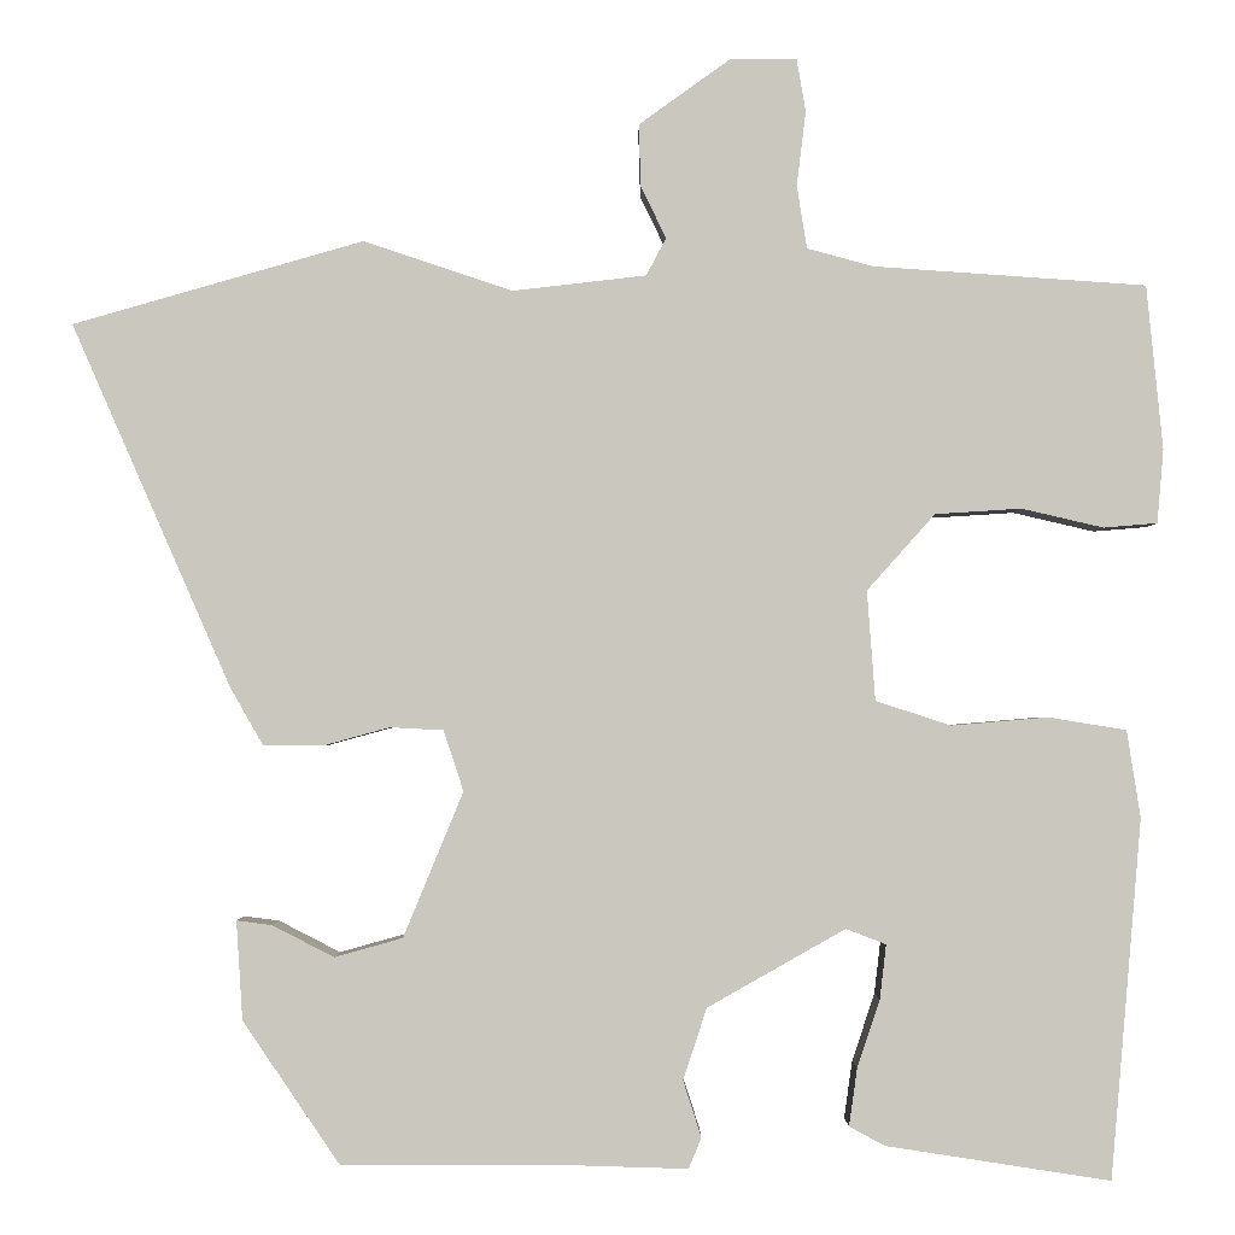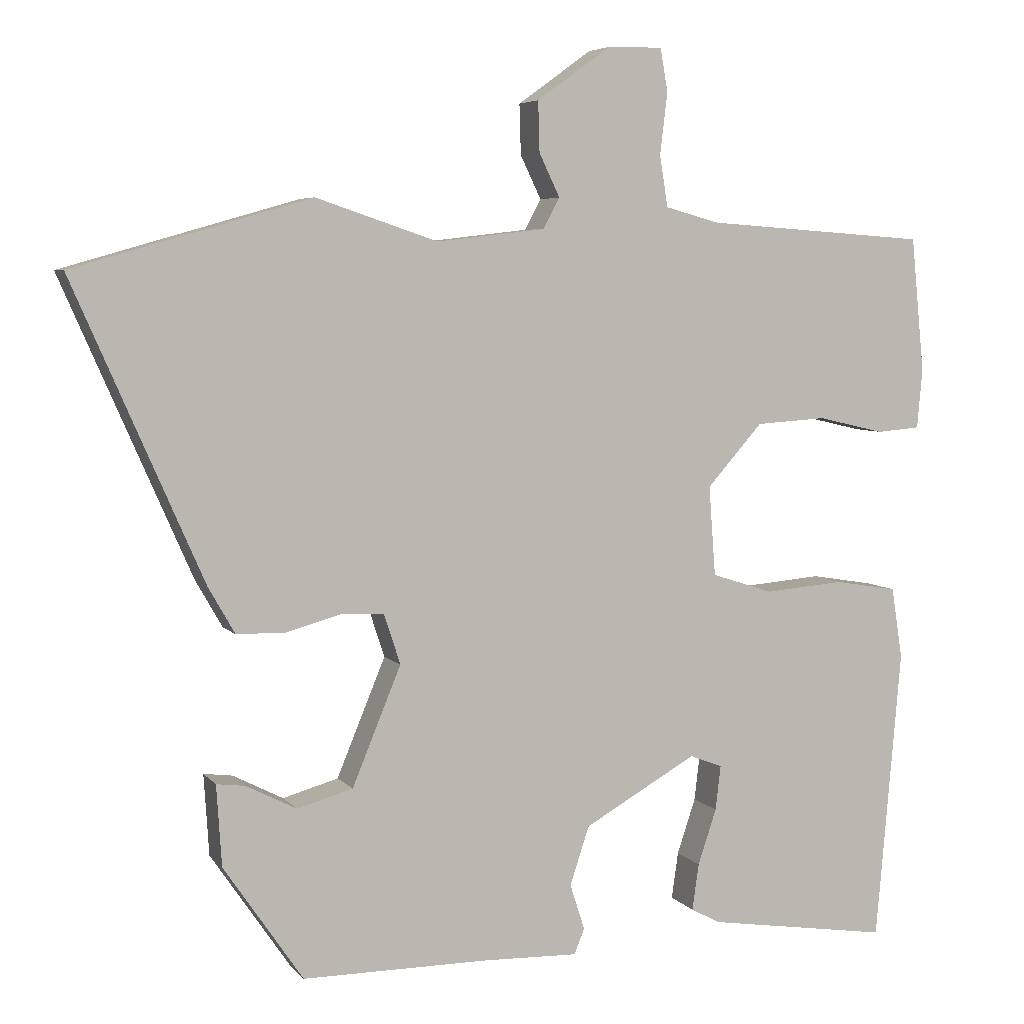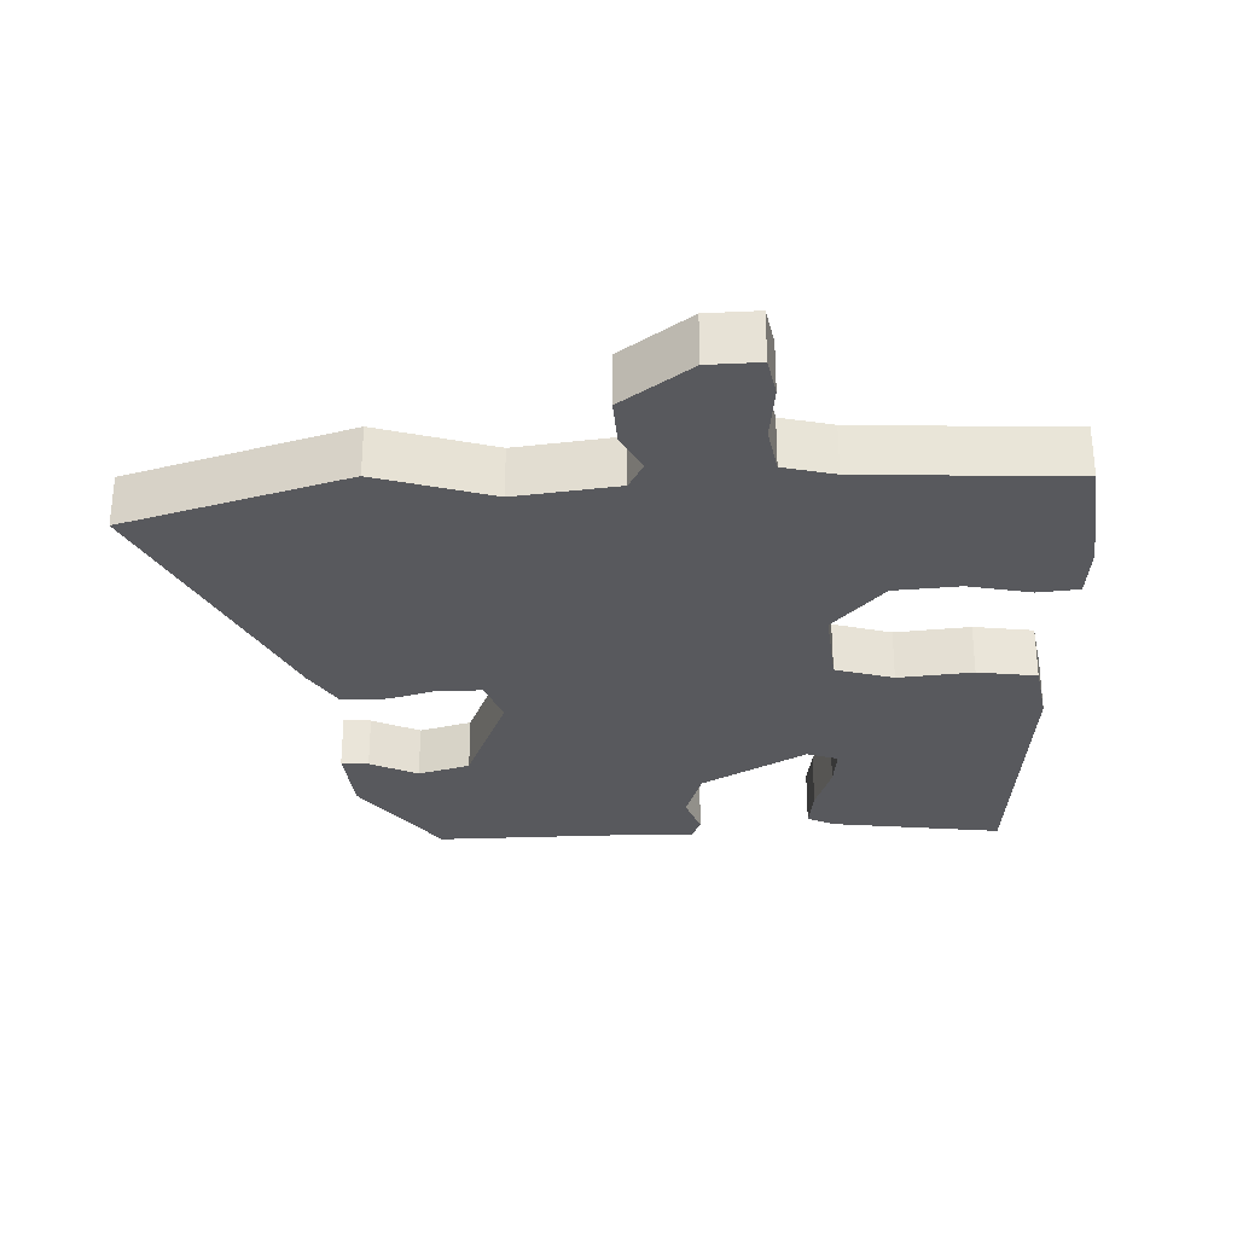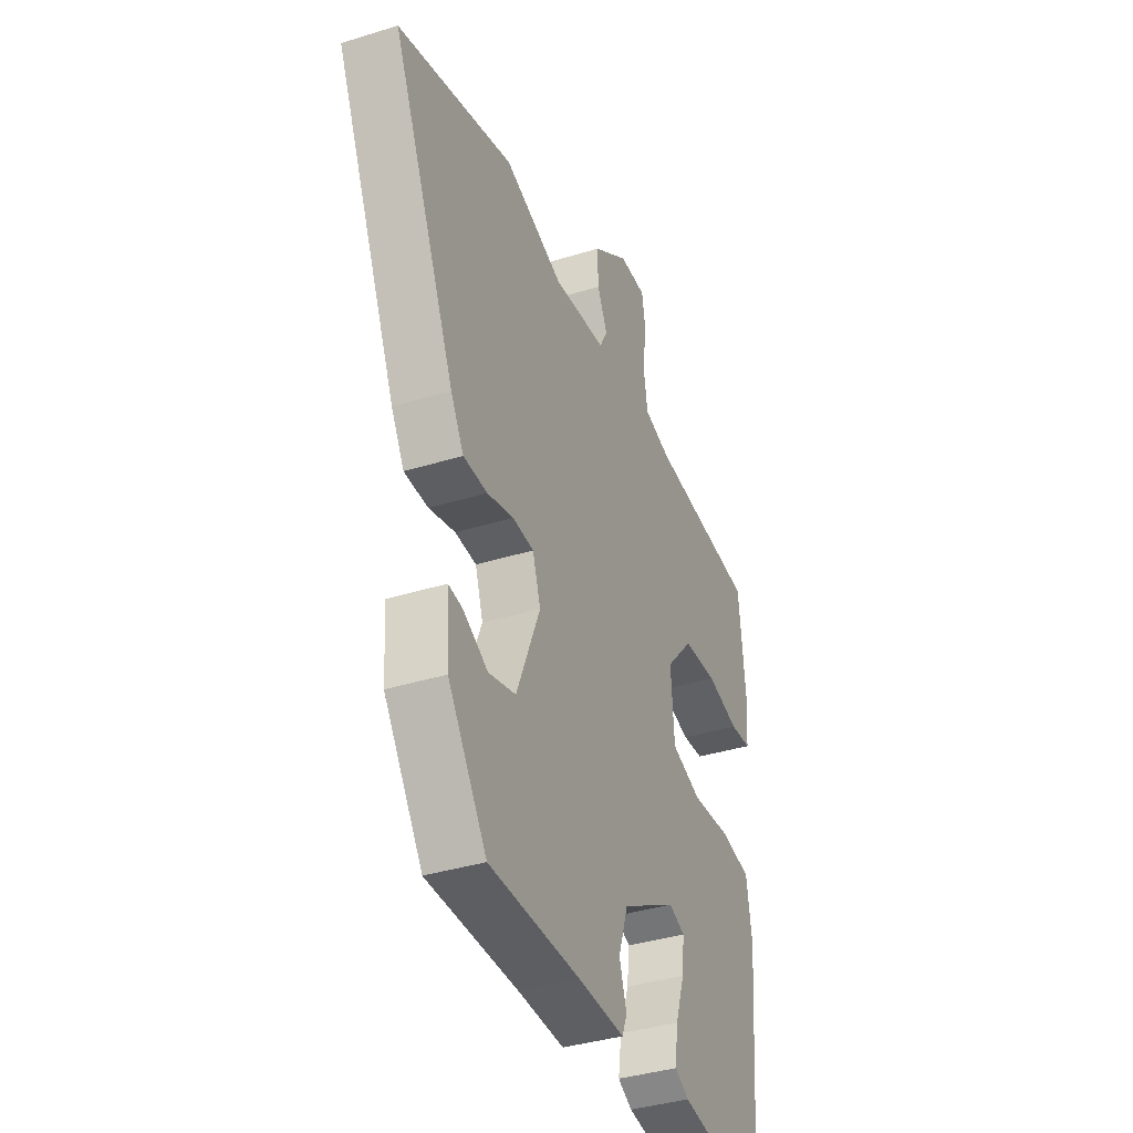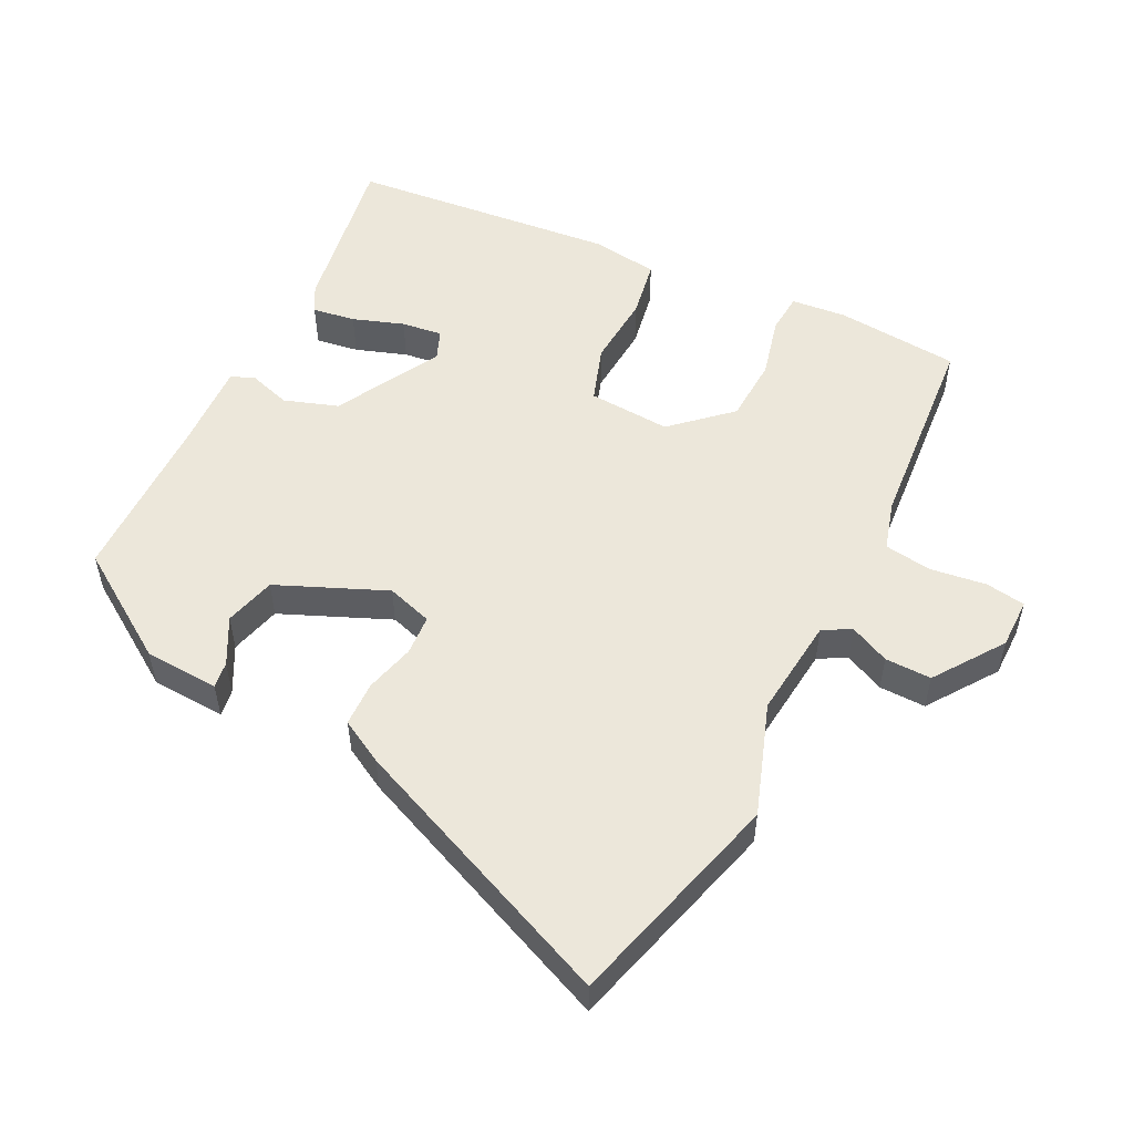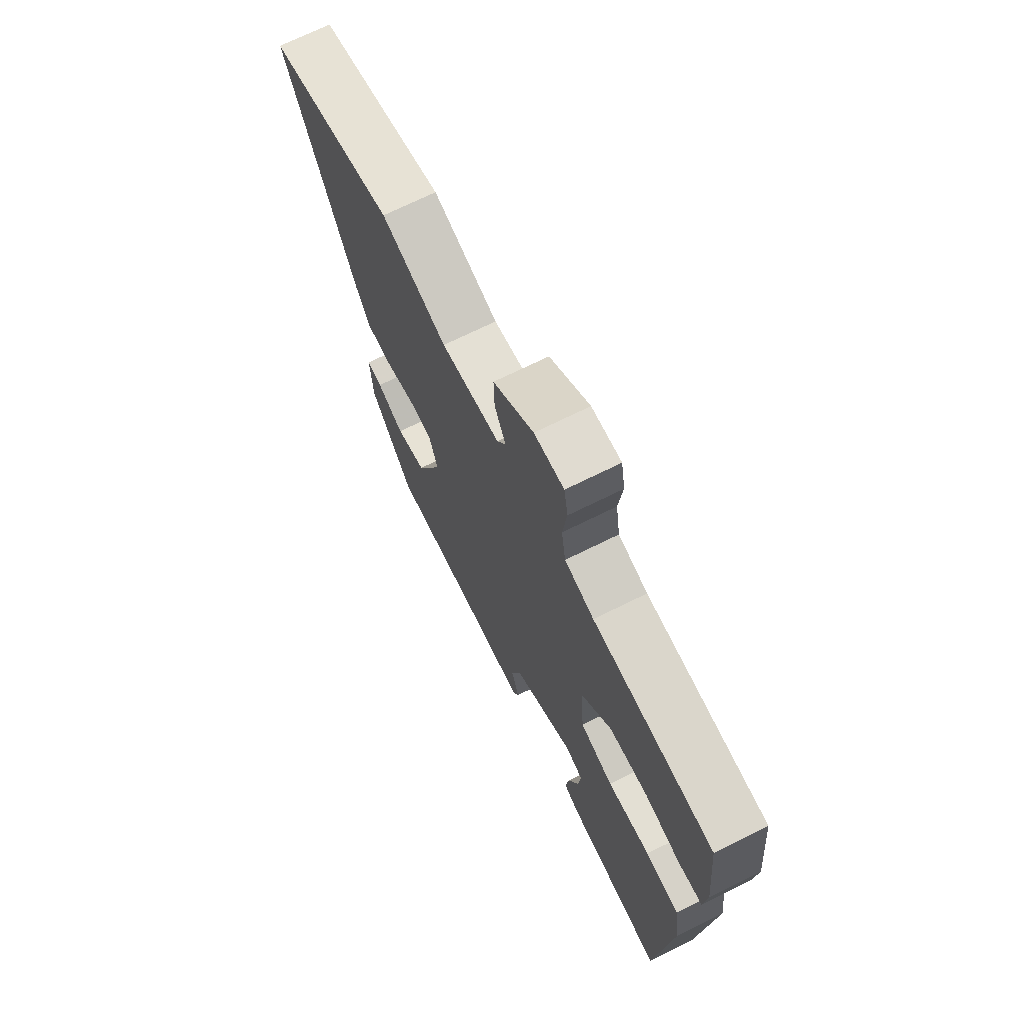
<metadata>
{"format":"obj","ext":"obj","renderer":"f3d","projection":"perspective","resolution":1024,"background":"white","views":[{"elev":-1.8,"azim":0.0,"up":"+Z"},{"elev":5.5,"azim":-20.3,"up":"+Z"},{"elev":-29.8,"azim":3.2,"up":"+Y"},{"elev":-37.8,"azim":-68.4,"up":"+Z"},{"elev":53.2,"azim":-64.1,"up":"+Y"},{"elev":70.5,"azim":63.6,"up":"+Z"}]}
</metadata>
<code>
v -0.685 0.07 0.447
v -0.365 0.07 0.539
v -0.201 0.07 0.484
v -0.054 0.07 0.501
v -0.032 0.07 0.542
v -0.06 0.07 0.6
v -0.062 0.07 0.668
v 0.038 0.07 0.74
v 0.112 0.07 0.741
v 0.122 0.07 0.683
v 0.112 0.07 0.6
v 0.123 0.07 0.531
v 0.196 0.07 0.511
v 0.496 0.07 0.49
v 0.514 0.07 0.309
v 0.507 0.07 0.228
v 0.448 0.07 0.223
v 0.358 0.07 0.244
v 0.263 0.07 0.238
v 0.188 0.07 0.154
v 0.197 0.07 0.033
v 0.28 0.07 0.006
v 0.387 0.07 0.015
v 0.472 0.07 0.001
v 0.487 0.07 -0.095
v 0.453 0.07 -0.49
v 0.206 0.07 -0.452
v 0.167 0.07 -0.431
v 0.176 0.07 -0.368
v 0.201 0.07 -0.293
v 0.208 0.07 -0.233
v 0.164 0.07 -0.216
v 0.012 0.07 -0.302
v -0.014 0.07 -0.381
v 0.006 0.07 -0.443
v -0.008 0.07 -0.477
v -0.137 0.07 -0.473
v -0.388 0.07 -0.473
v -0.495 0.07 -0.316
v -0.502 0.07 -0.207
v -0.463 0.07 -0.212
v -0.395 0.07 -0.247
v -0.32 0.07 -0.226
v -0.254 0.07 -0.066
v -0.276 0.07 0.001
v -0.335 0.07 0.004
v -0.408 0.07 -0.016
v -0.474 0.07 -0.015
v -0.51 0.07 0.048
v -0.685 0 0.447
v -0.365 0 0.539
v -0.201 0 0.484
v -0.054 0 0.501
v -0.032 0 0.542
v -0.06 0 0.6
v -0.062 0 0.668
v 0.038 0 0.74
v 0.112 0 0.741
v 0.122 0 0.683
v 0.112 0 0.6
v 0.123 0 0.531
v 0.196 0 0.511
v 0.496 0 0.49
v 0.514 0 0.309
v 0.507 0 0.228
v 0.448 0 0.223
v 0.358 0 0.244
v 0.263 0 0.238
v 0.188 0 0.154
v 0.197 0 0.033
v 0.28 0 0.006
v 0.387 0 0.015
v 0.472 0 0.001
v 0.487 0 -0.095
v 0.453 0 -0.49
v 0.206 0 -0.452
v 0.167 0 -0.431
v 0.176 0 -0.368
v 0.201 0 -0.293
v 0.208 0 -0.233
v 0.164 0 -0.216
v 0.012 0 -0.302
v -0.014 0 -0.381
v 0.006 0 -0.443
v -0.008 0 -0.477
v -0.137 0 -0.473
v -0.388 0 -0.473
v -0.495 0 -0.316
v -0.502 0 -0.207
v -0.463 0 -0.212
v -0.395 0 -0.247
v -0.32 0 -0.226
v -0.254 0 -0.066
v -0.276 0 0.001
v -0.335 0 0.004
v -0.408 0 -0.016
v -0.474 0 -0.015
v -0.51 0 0.048
f 46 47 48 49
f 45 46 49 1
f 39 40 41 42
f 37 38 39 42
f 37 42 43
f 34 35 36 37
f 33 34 37 43
f 32 33 43 44
f 27 28 29 30
f 27 30 31
f 26 27 31
f 25 26 31
f 22 23 24 25
f 21 22 25 31
f 20 21 31 32
f 15 16 17 18
f 13 14 15 18
f 12 13 18 19
f 8 9 10 11
f 8 11 12
f 5 6 7 8
f 5 8 12
f 4 5 12 19
f 45 1 2 3
f 20 32 44 45
f 19 20 45
f 3 4 19 45
f 98 97 96 95
f 50 98 95 94
f 91 90 89 88
f 91 88 87 86
f 92 91 86
f 86 85 84 83
f 92 86 83 82
f 93 92 82 81
f 79 78 77 76
f 80 79 76
f 80 76 75
f 80 75 74
f 74 73 72 71
f 80 74 71 70
f 81 80 70 69
f 67 66 65 64
f 67 64 63 62
f 68 67 62 61
f 60 59 58 57
f 61 60 57
f 57 56 55 54
f 61 57 54
f 68 61 54 53
f 52 51 50 94
f 94 93 81 69
f 94 69 68
f 94 68 53 52
f 1 50 51 2
f 2 51 52 3
f 3 52 53 4
f 4 53 54 5
f 5 54 55 6
f 6 55 56 7
f 7 56 57 8
f 8 57 58 9
f 9 58 59 10
f 10 59 60 11
f 11 60 61 12
f 12 61 62 13
f 13 62 63 14
f 14 63 64 15
f 15 64 65 16
f 16 65 66 17
f 17 66 67 18
f 18 67 68 19
f 19 68 69 20
f 20 69 70 21
f 21 70 71 22
f 22 71 72 23
f 23 72 73 24
f 24 73 74 25
f 25 74 75 26
f 26 75 76 27
f 27 76 77 28
f 28 77 78 29
f 29 78 79 30
f 30 79 80 31
f 31 80 81 32
f 32 81 82 33
f 33 82 83 34
f 34 83 84 35
f 35 84 85 36
f 36 85 86 37
f 37 86 87 38
f 38 87 88 39
f 39 88 89 40
f 40 89 90 41
f 41 90 91 42
f 42 91 92 43
f 43 92 93 44
f 44 93 94 45
f 45 94 95 46
f 46 95 96 47
f 47 96 97 48
f 48 97 98 49
f 49 98 50 1

</code>
